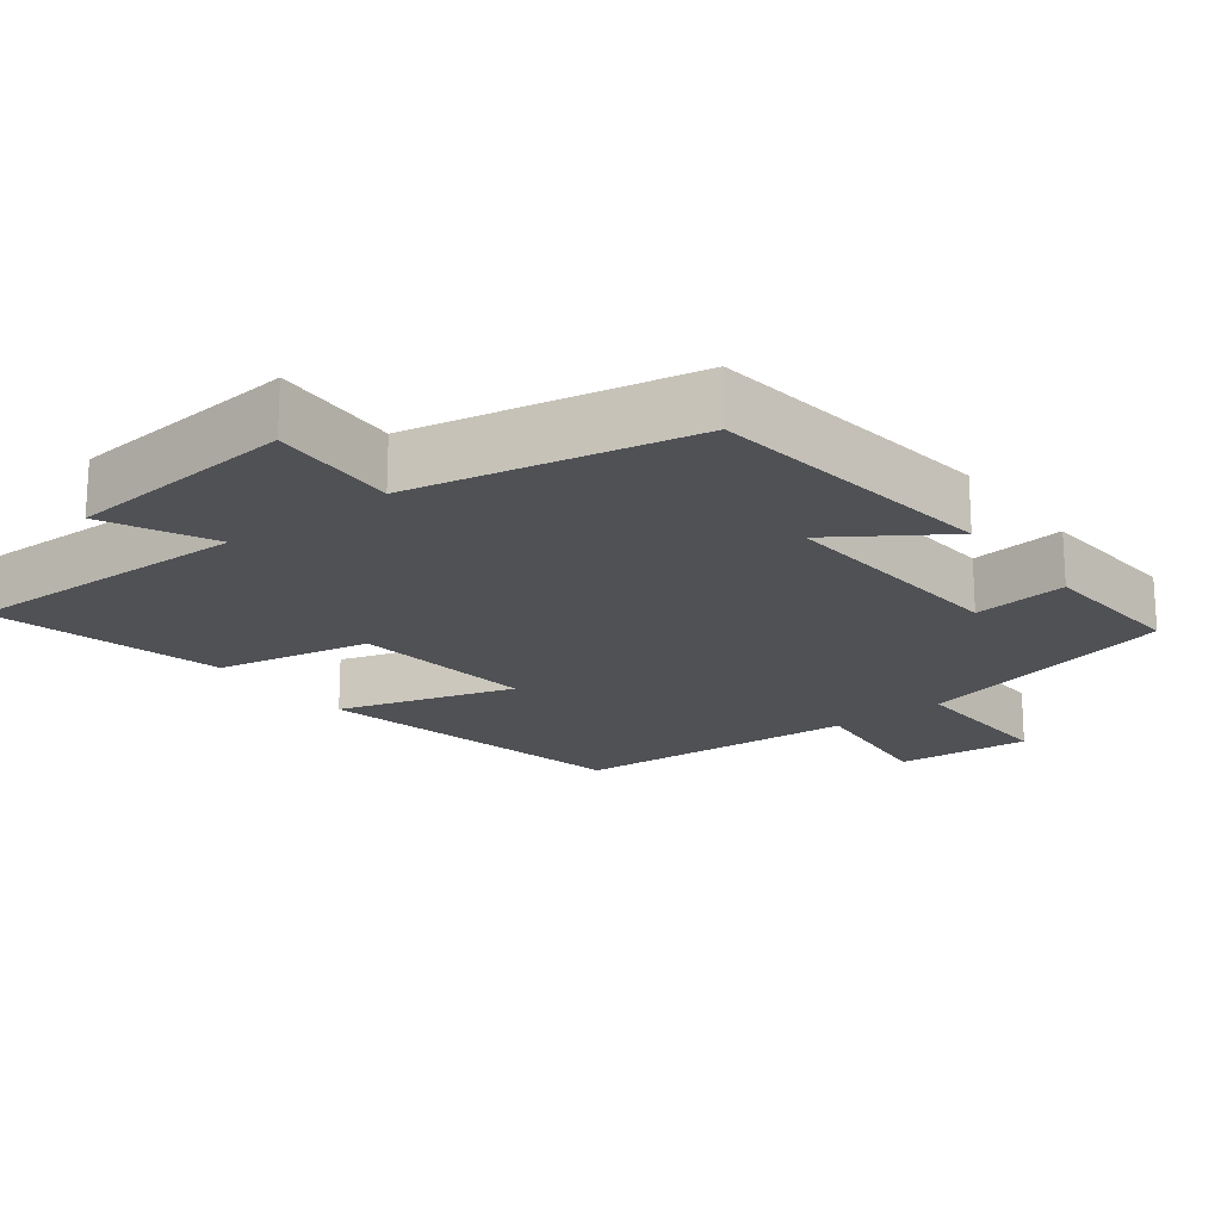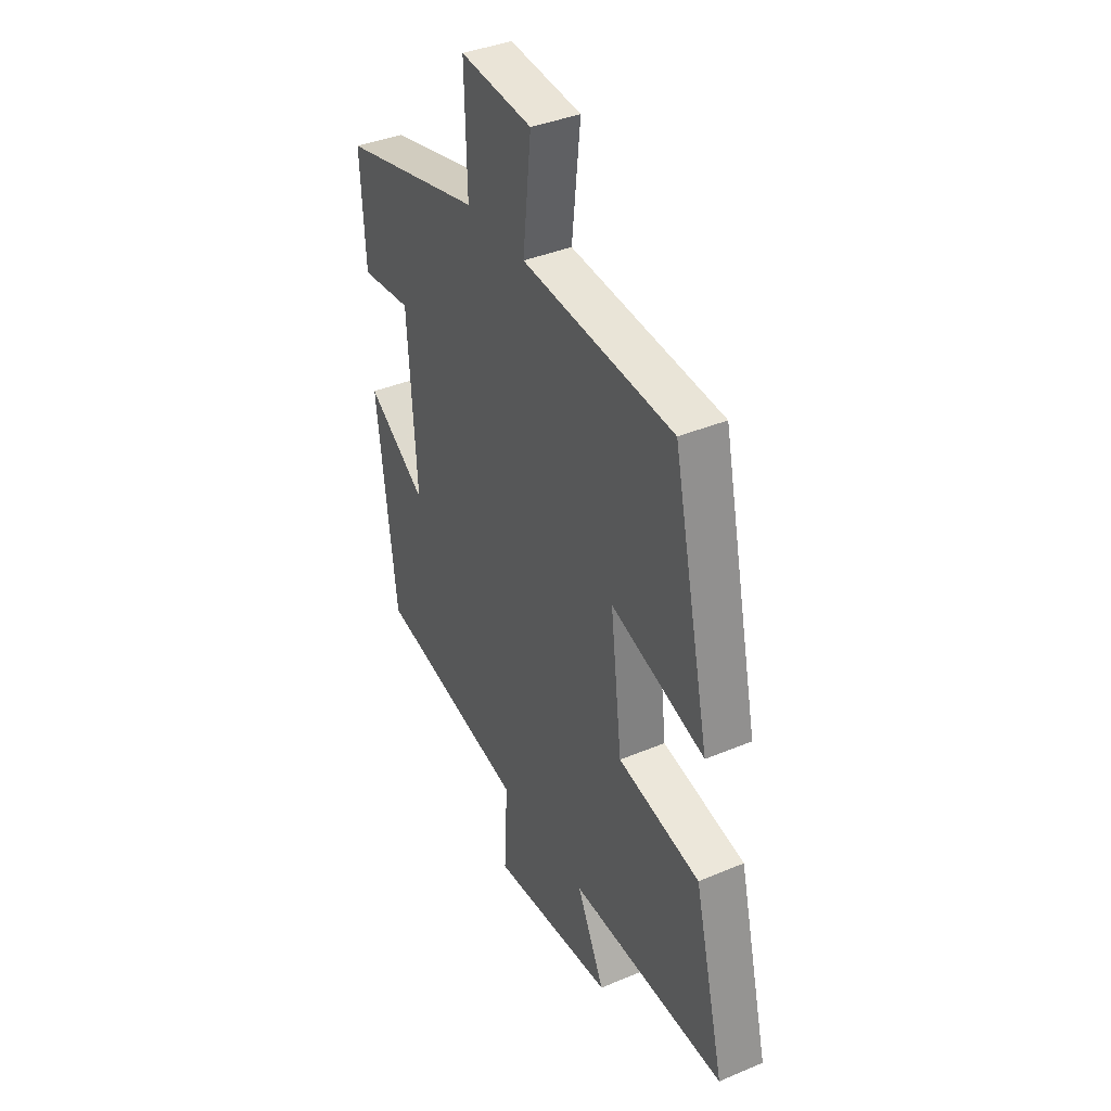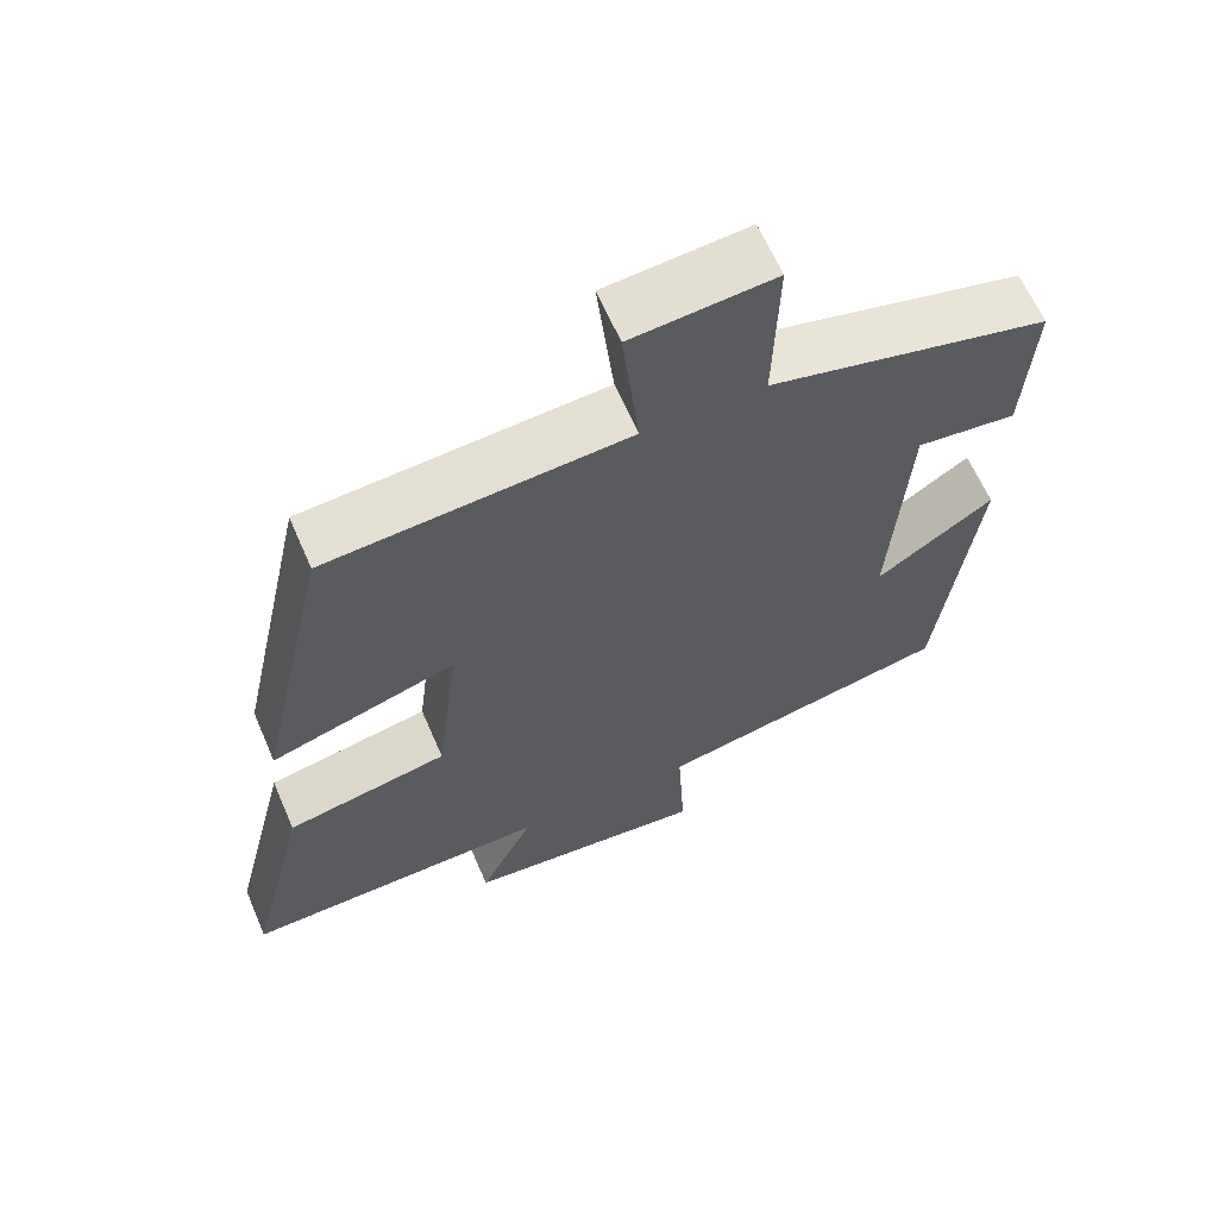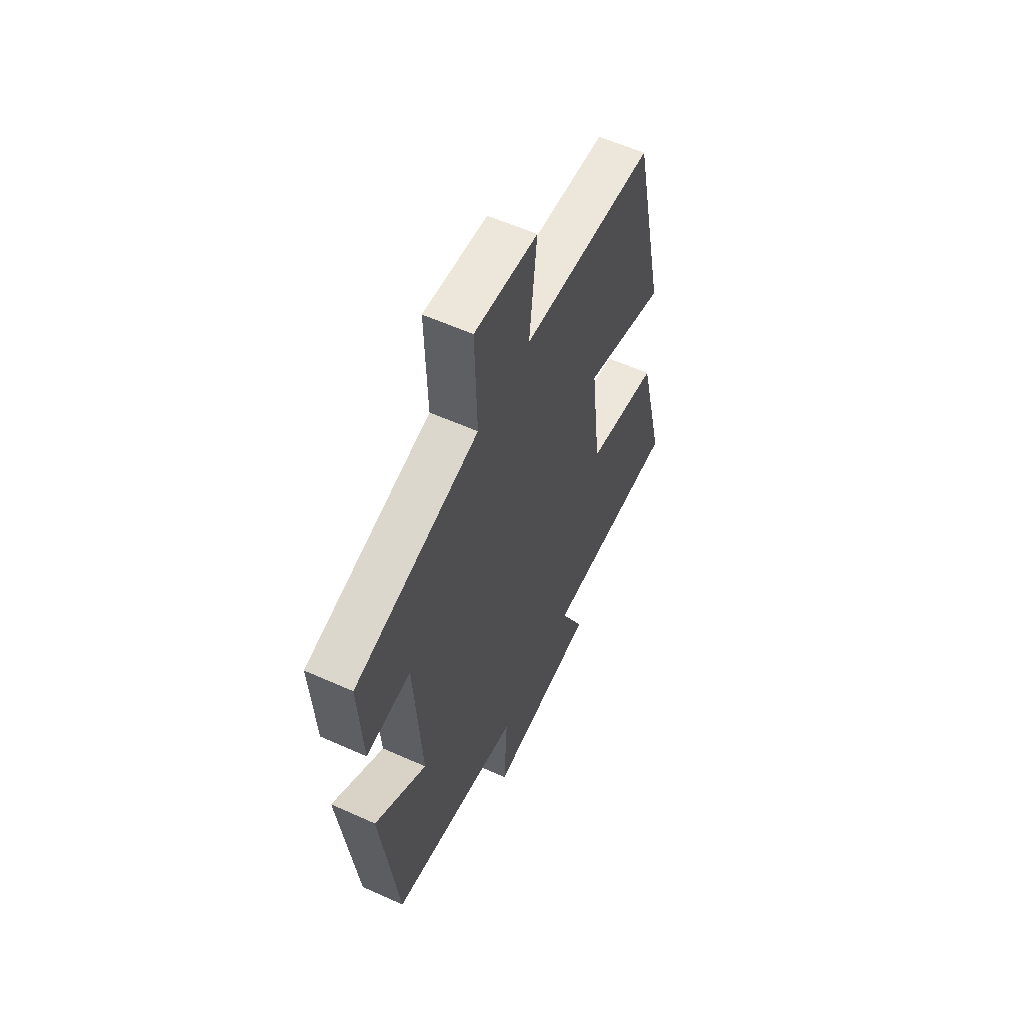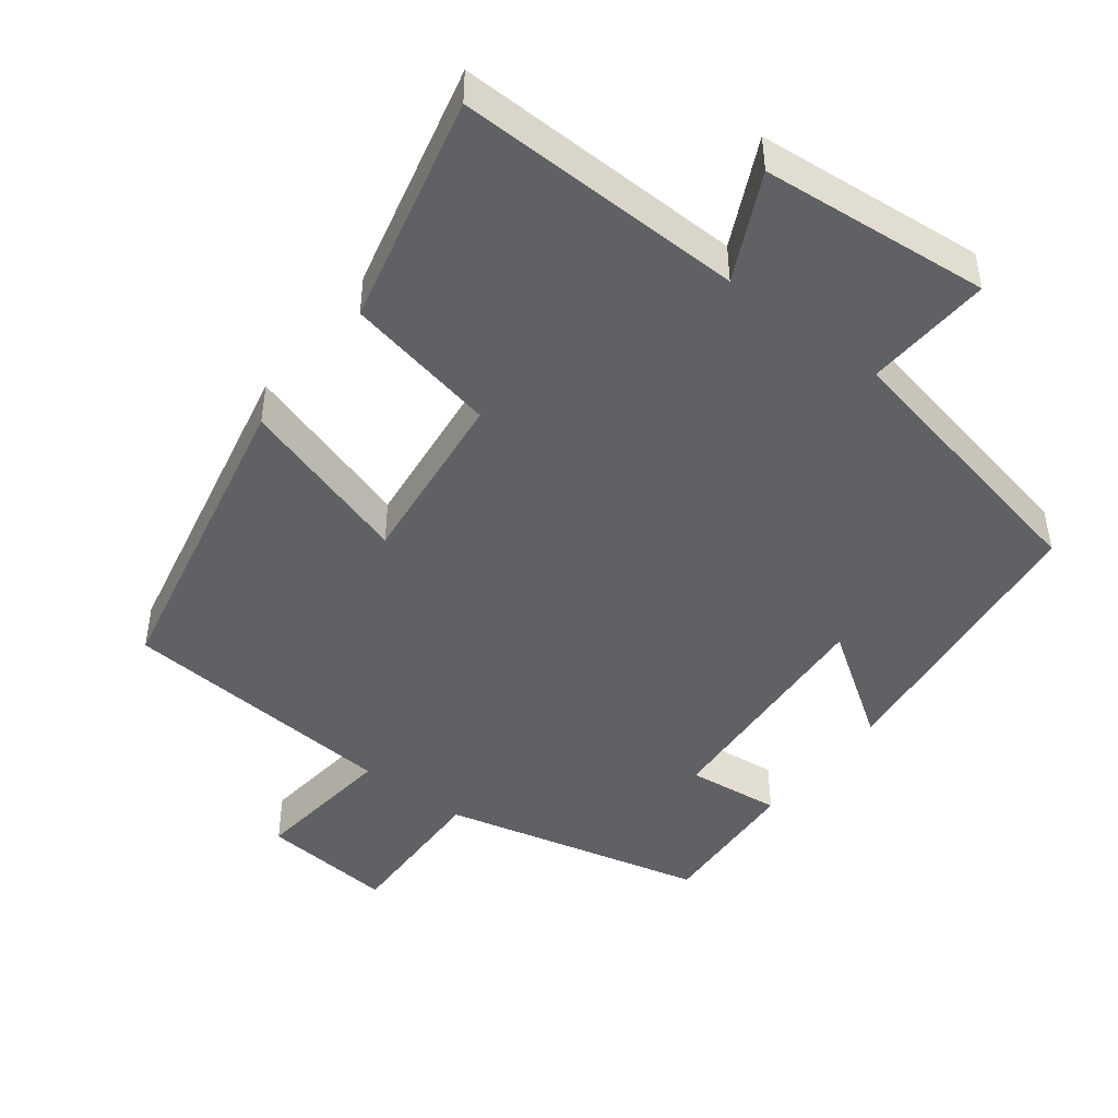
<metadata>
{"format":"obj","ext":"obj","renderer":"f3d","projection":"perspective","resolution":1024,"background":"white","views":[{"elev":-19.6,"azim":-142.5,"up":"+Y"},{"elev":38.5,"azim":62.0,"up":"+Z"},{"elev":63.2,"azim":156.7,"up":"+Z"},{"elev":57.9,"azim":-65.0,"up":"+Z"},{"elev":-46.1,"azim":142.3,"up":"+Y"}]}
</metadata>
<code>
v 0.404 0.07 0.472
v 0.5 0.07 0.033
v 0.257 0.07 0.107
v 0.287 0.07 -0.145
v 0.5 0.07 -0.187
v 0.579 0.07 -0.508
v 0.175 0.07 -0.5
v 0.247 0.07 -0.648
v -0.073 0.07 -0.678
v -0.063 0.07 -0.5
v -0.451 0.07 -0.422
v -0.5 0.07 -0.015
v -0.347 0.07 -0.118
v -0.369 0.07 0.216
v -0.5 0.07 0.201
v -0.512 0.07 0.409
v -0.146 0.07 0.5
v -0.152 0.07 0.718
v 0.034 0.07 0.702
v 0.012 0.07 0.5
v 0.404 0 0.472
v 0.5 0 0.033
v 0.257 0 0.107
v 0.287 0 -0.145
v 0.5 0 -0.187
v 0.579 0 -0.508
v 0.175 0 -0.5
v 0.247 0 -0.648
v -0.073 0 -0.678
v -0.063 0 -0.5
v -0.451 0 -0.422
v -0.5 0 -0.015
v -0.347 0 -0.118
v -0.369 0 0.216
v -0.5 0 0.201
v -0.512 0 0.409
v -0.146 0 0.5
v -0.152 0 0.718
v 0.034 0 0.702
v 0.012 0 0.5
f 17 18 19 20
f 17 20 1
f 16 17 1
f 15 16 1
f 14 15 1
f 13 14 1
f 10 11 12 13
f 10 13 1
f 7 8 9 10
f 4 5 6 7
f 3 4 7 10
f 1 2 3
f 1 3 10
f 40 39 38 37
f 21 40 37
f 21 37 36
f 21 36 35
f 21 35 34
f 21 34 33
f 33 32 31 30
f 21 33 30
f 30 29 28 27
f 27 26 25 24
f 30 27 24 23
f 23 22 21
f 30 23 21
f 1 21 22 2
f 2 22 23 3
f 3 23 24 4
f 4 24 25 5
f 5 25 26 6
f 6 26 27 7
f 7 27 28 8
f 8 28 29 9
f 9 29 30 10
f 10 30 31 11
f 11 31 32 12
f 12 32 33 13
f 13 33 34 14
f 14 34 35 15
f 15 35 36 16
f 16 36 37 17
f 17 37 38 18
f 18 38 39 19
f 19 39 40 20
f 20 40 21 1

</code>
